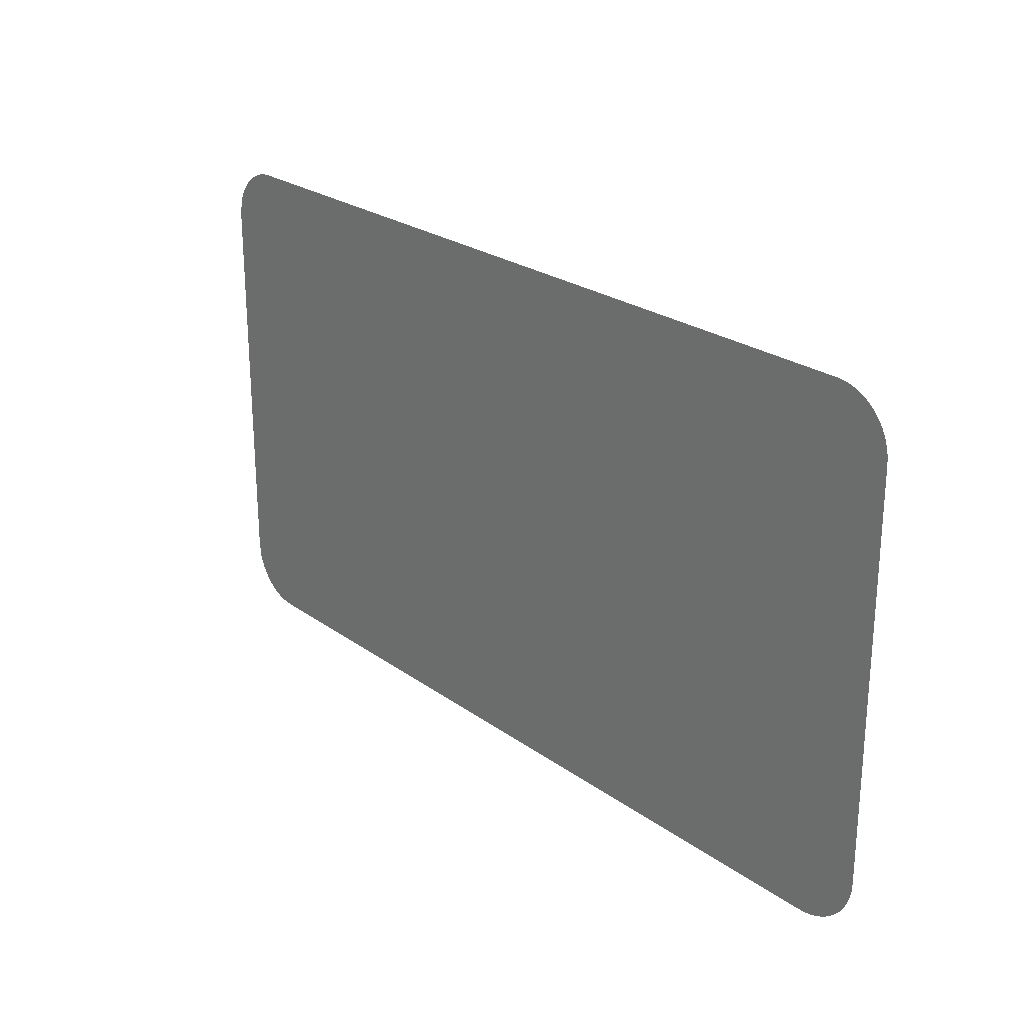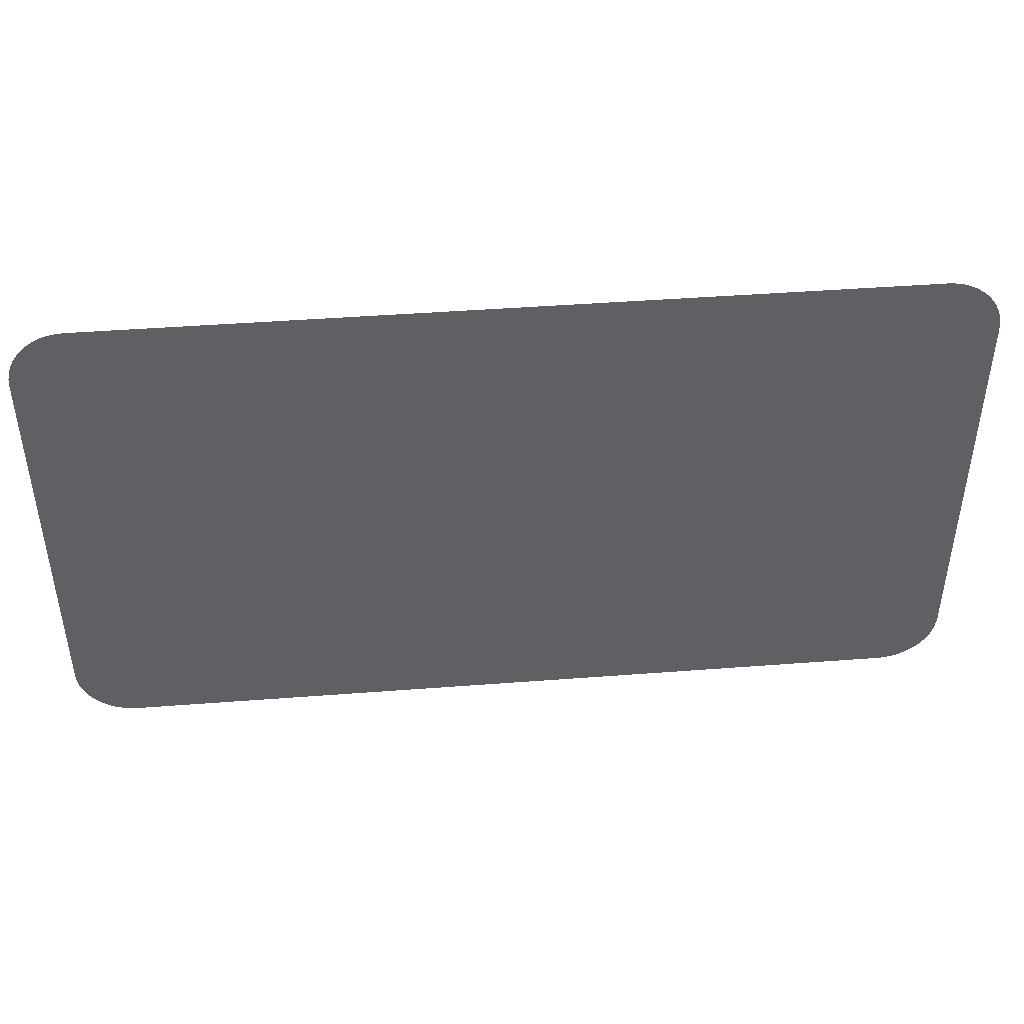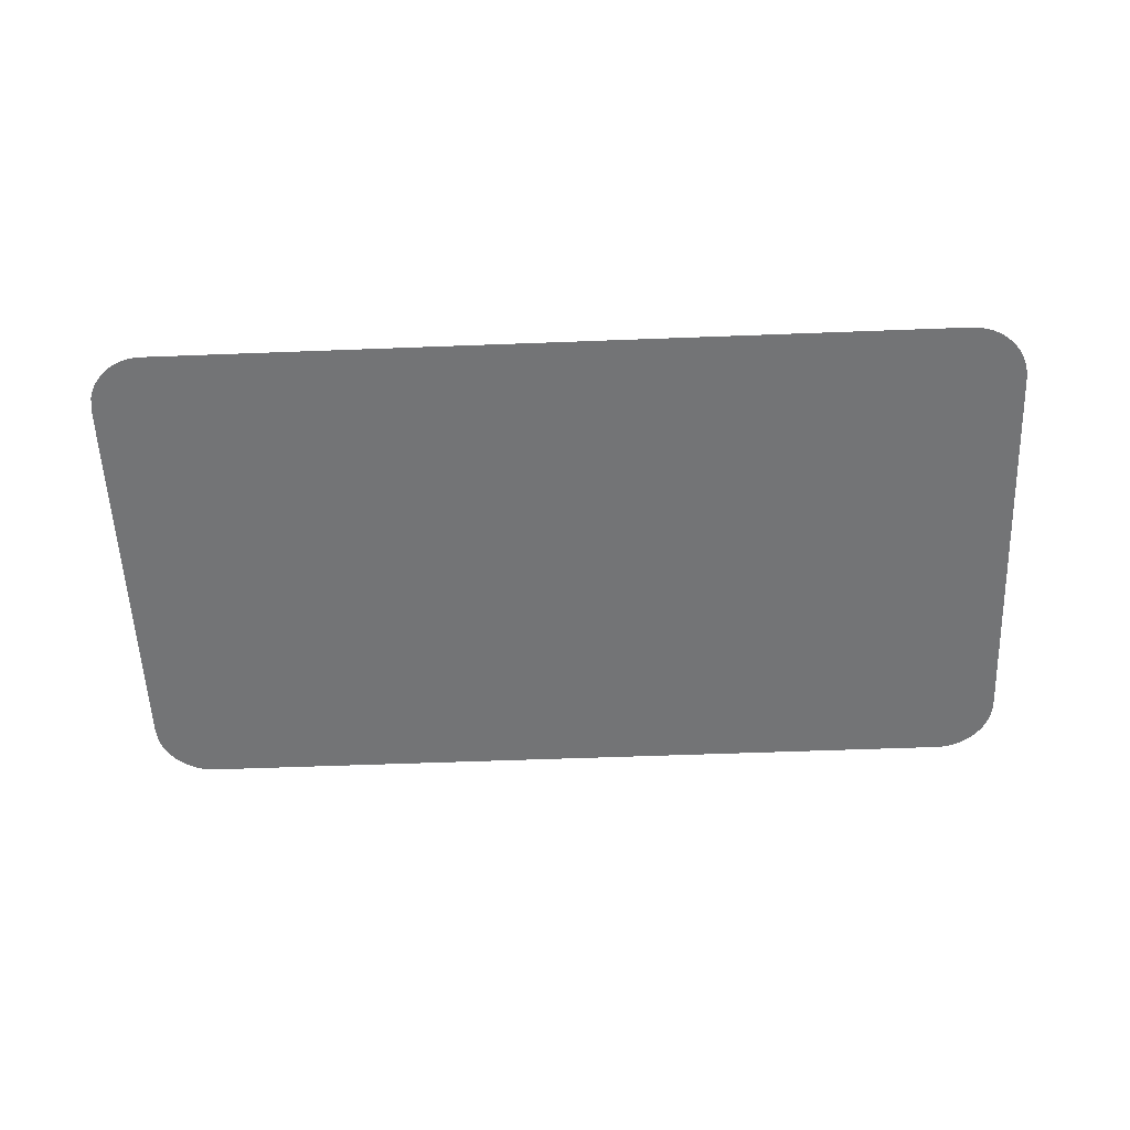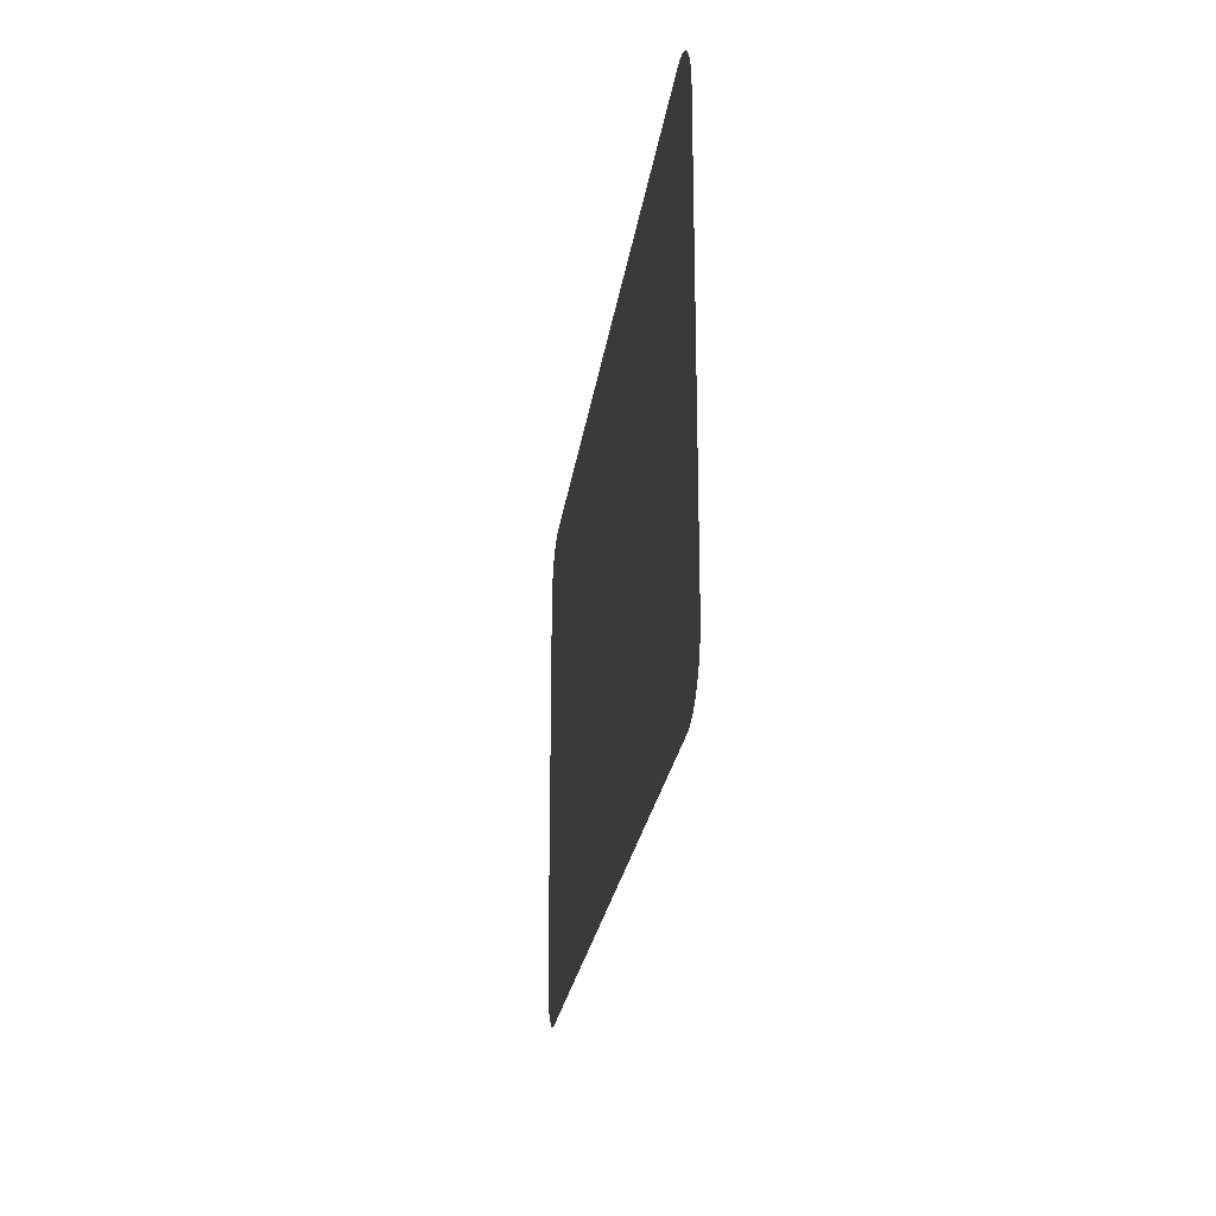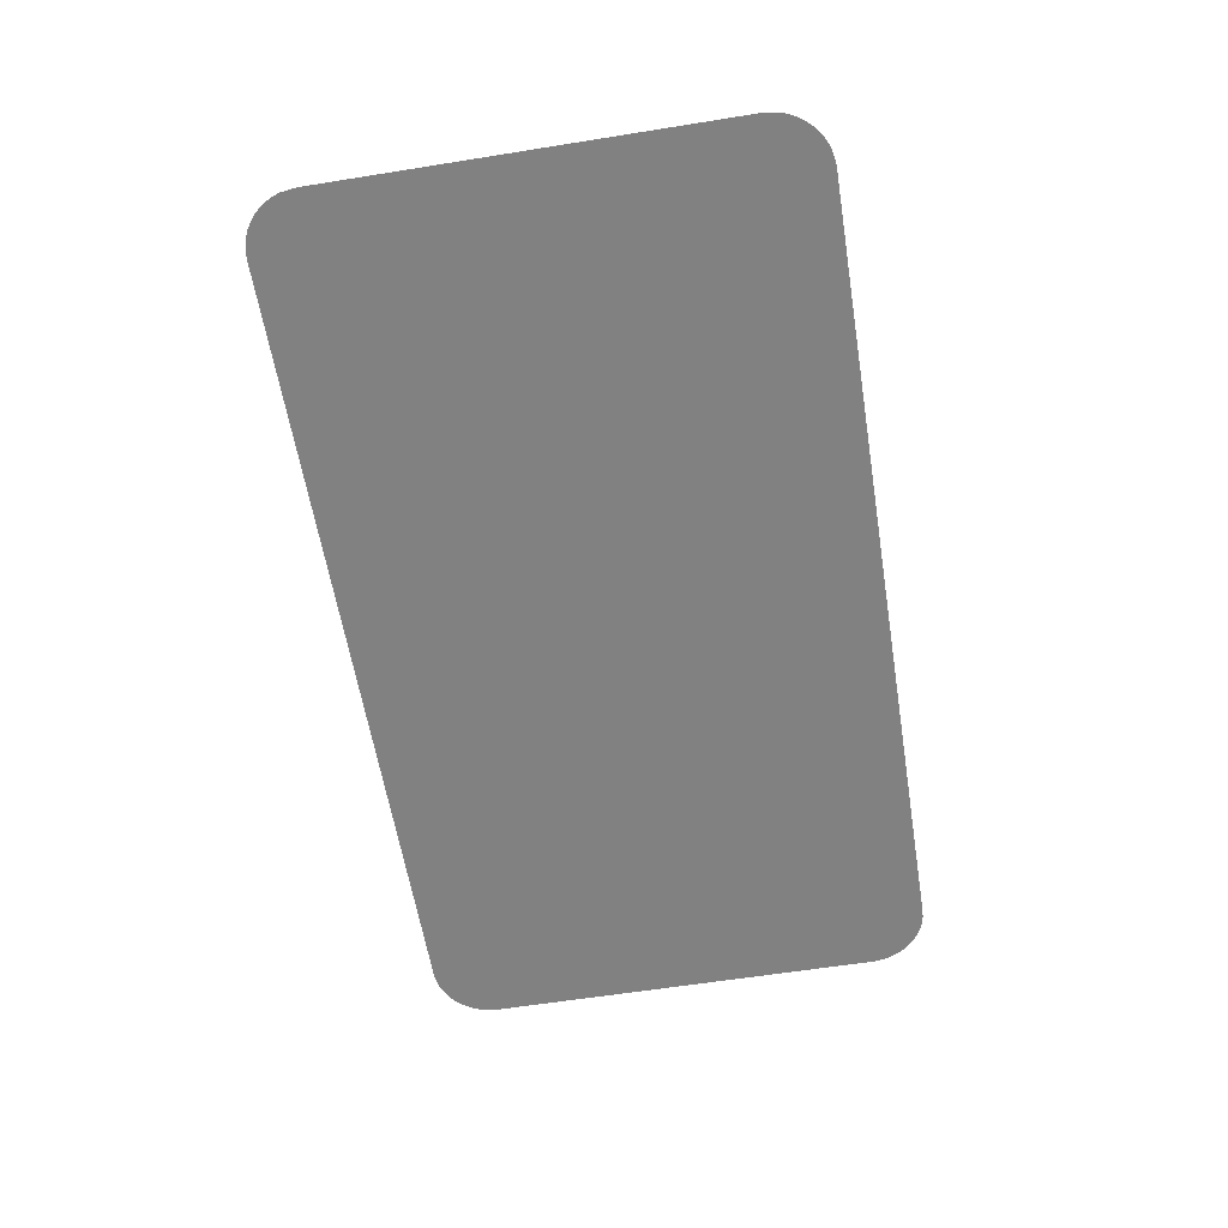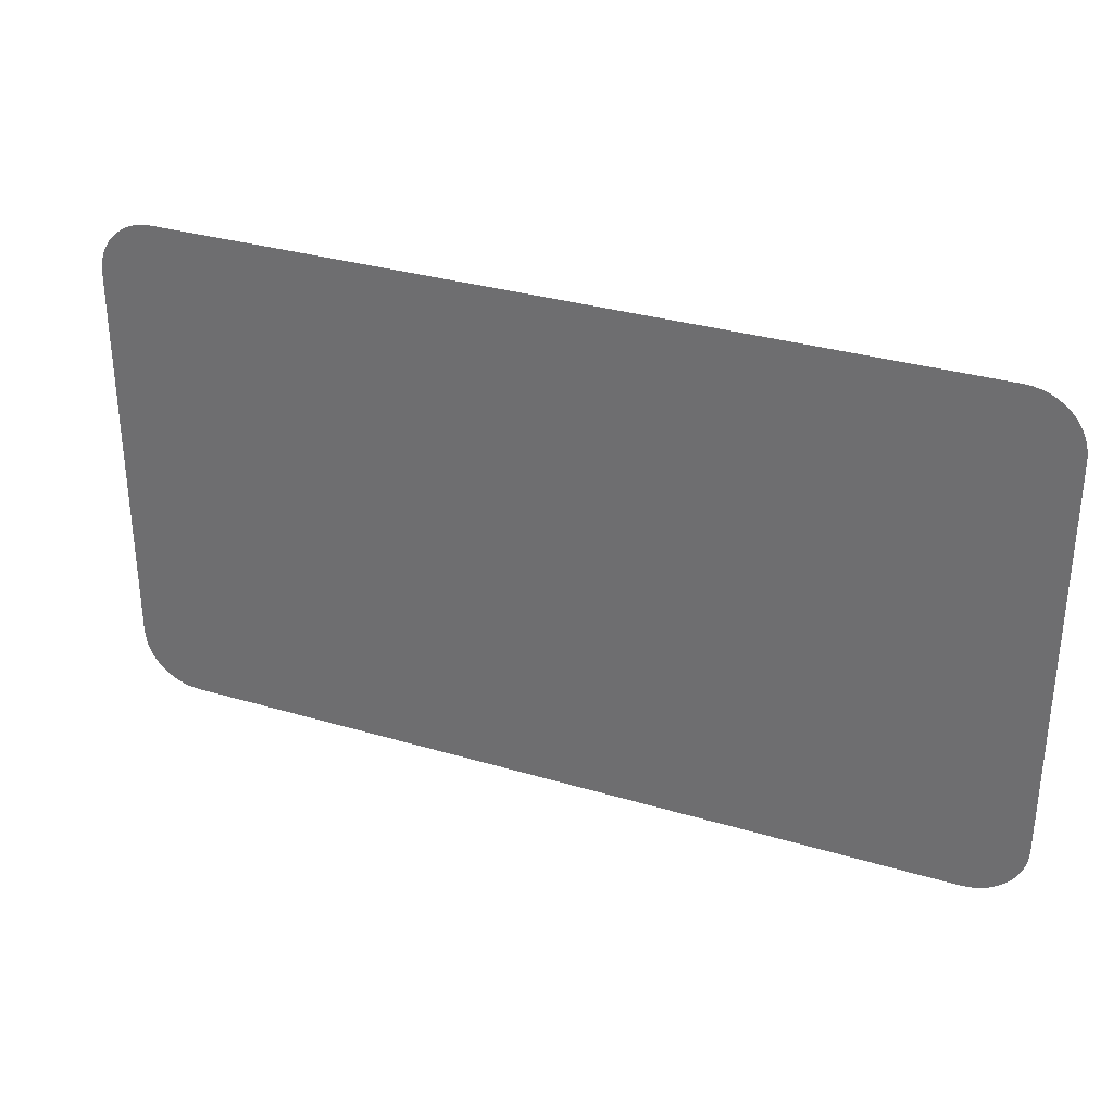
<metadata>
{"format":"obj","ext":"obj","renderer":"f3d","projection":"perspective","resolution":1024,"background":"white","views":[{"elev":24.6,"azim":49.3,"up":"+Z"},{"elev":44.5,"azim":174.9,"up":"+Z"},{"elev":-56.2,"azim":2.3,"up":"+Y"},{"elev":-23.2,"azim":-97.3,"up":"+Z"},{"elev":-60.4,"azim":-80.7,"up":"+Y"},{"elev":32.1,"azim":22.7,"up":"+Z"}]}
</metadata>
<code>
o #ID2659
v -0.4477 0.00617 -0.04209
v -0.4477 0.00617 -0.05754
v -0.4477 0.00617 -0.04265
v -0.4477 0.00617 -0.0581
v -0.4476 0.00617 -0.04182
v -0.4476 0.00617 -0.05837
v -0.4475 0.00617 -0.04157
v -0.4475 0.00617 -0.05862
v -0.4473 0.00617 -0.04134
v -0.4473 0.00617 -0.05885
v -0.4471 0.00617 -0.04112
v -0.4471 0.00617 -0.05906
v -0.4469 0.00617 -0.04094
v -0.4469 0.00617 -0.05925
v -0.4467 0.00617 -0.05941
v -0.4468 0.00617 -0.04084
v -0.4467 0.00617 -0.04078
v -0.4464 0.00617 -0.05953
v -0.4464 0.00617 -0.04066
v -0.4461 0.00617 -0.04056
v -0.4461 0.00617 -0.05962
v -0.4459 0.00617 -0.04051
v -0.4459 0.00617 -0.05968
v -0.4456 0.00617 -0.04049
v -0.4456 0.00617 -0.0597
v -0.4158 0.00617 -0.04049
v -0.4158 0.00617 -0.0597
v -0.4155 0.00617 -0.04051
v -0.4155 0.00617 -0.05968
v -0.4153 0.00617 -0.04056
v -0.4153 0.00617 -0.05962
v -0.415 0.00617 -0.04066
v -0.415 0.00617 -0.05953
v -0.4147 0.00617 -0.04078
v -0.4147 0.00617 -0.05941
v -0.4145 0.00617 -0.05925
v -0.4145 0.00617 -0.04094
v -0.4143 0.00617 -0.05906
v -0.4143 0.00617 -0.04112
v -0.4141 0.00617 -0.04134
v -0.4141 0.00617 -0.05885
v -0.4139 0.00617 -0.04157
v -0.4139 0.00617 -0.05862
v -0.4138 0.00617 -0.04182
v -0.4138 0.00617 -0.05837
v -0.4137 0.00617 -0.04209
v -0.4137 0.00617 -0.0581
v -0.4137 0.00617 -0.04237
v -0.4137 0.00617 -0.05782
v -0.4137 0.00617 -0.04265
v -0.4137 0.00617 -0.05754
f 1 2 3
f 3 2 1
f 2 1 4
f 4 1 2
f 4 1 5
f 5 1 4
f 4 5 6
f 6 5 4
f 6 5 7
f 7 5 6
f 6 7 8
f 8 7 6
f 8 7 9
f 9 7 8
f 8 9 10
f 10 9 8
f 10 9 11
f 11 9 10
f 10 11 12
f 12 11 10
f 12 11 13
f 13 11 12
f 12 13 14
f 14 13 12
f 14 13 15
f 15 13 14
f 15 13 16
f 16 13 15
f 15 16 17
f 17 16 15
f 15 17 18
f 18 17 15
f 18 17 19
f 19 17 18
f 18 19 20
f 20 19 18
f 18 20 21
f 21 20 18
f 21 20 22
f 22 20 21
f 21 22 23
f 23 22 21
f 23 22 24
f 24 22 23
f 23 24 25
f 25 24 23
f 25 24 26
f 26 24 25
f 25 26 27
f 27 26 25
f 27 26 28
f 28 26 27
f 27 28 29
f 29 28 27
f 29 28 30
f 30 28 29
f 29 30 31
f 31 30 29
f 31 30 32
f 32 30 31
f 31 32 33
f 33 32 31
f 33 32 34
f 34 32 33
f 33 34 35
f 35 34 33
f 35 34 36
f 36 34 35
f 36 34 37
f 37 34 36
f 36 37 38
f 38 37 36
f 38 37 39
f 39 37 38
f 38 39 40
f 40 39 38
f 38 40 41
f 41 40 38
f 41 40 42
f 42 40 41
f 41 42 43
f 43 42 41
f 43 42 44
f 44 42 43
f 43 44 45
f 45 44 43
f 45 44 46
f 46 44 45
f 45 46 47
f 47 46 45
f 47 46 48
f 48 46 47
f 47 48 49
f 49 48 47
f 49 48 50
f 50 48 49
f 49 50 51
f 51 50 49

</code>
